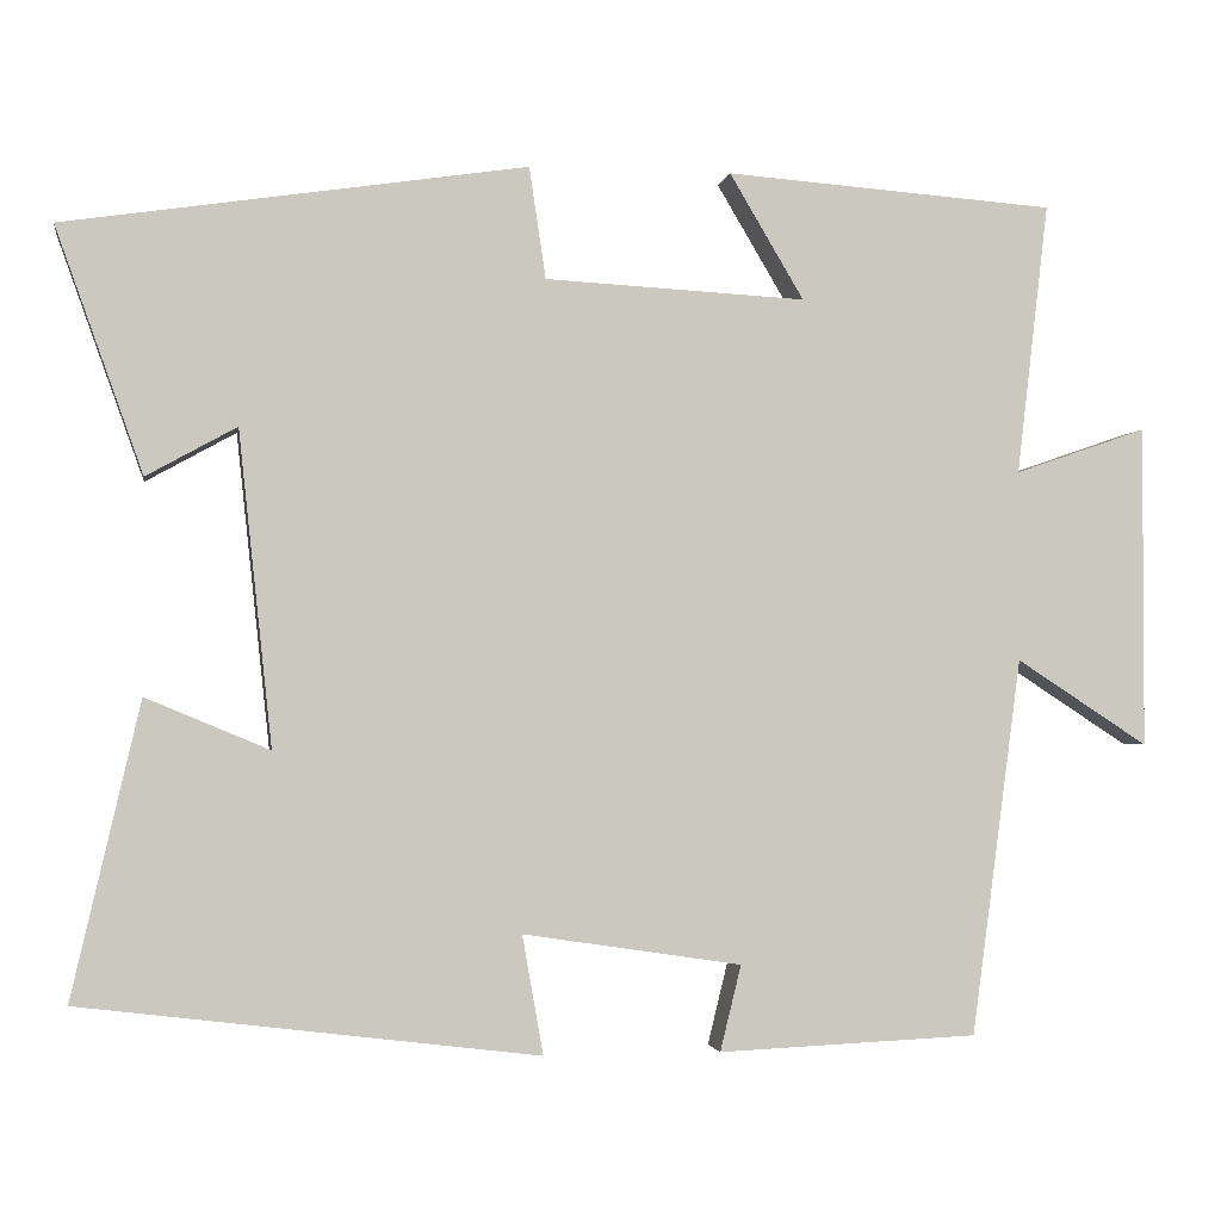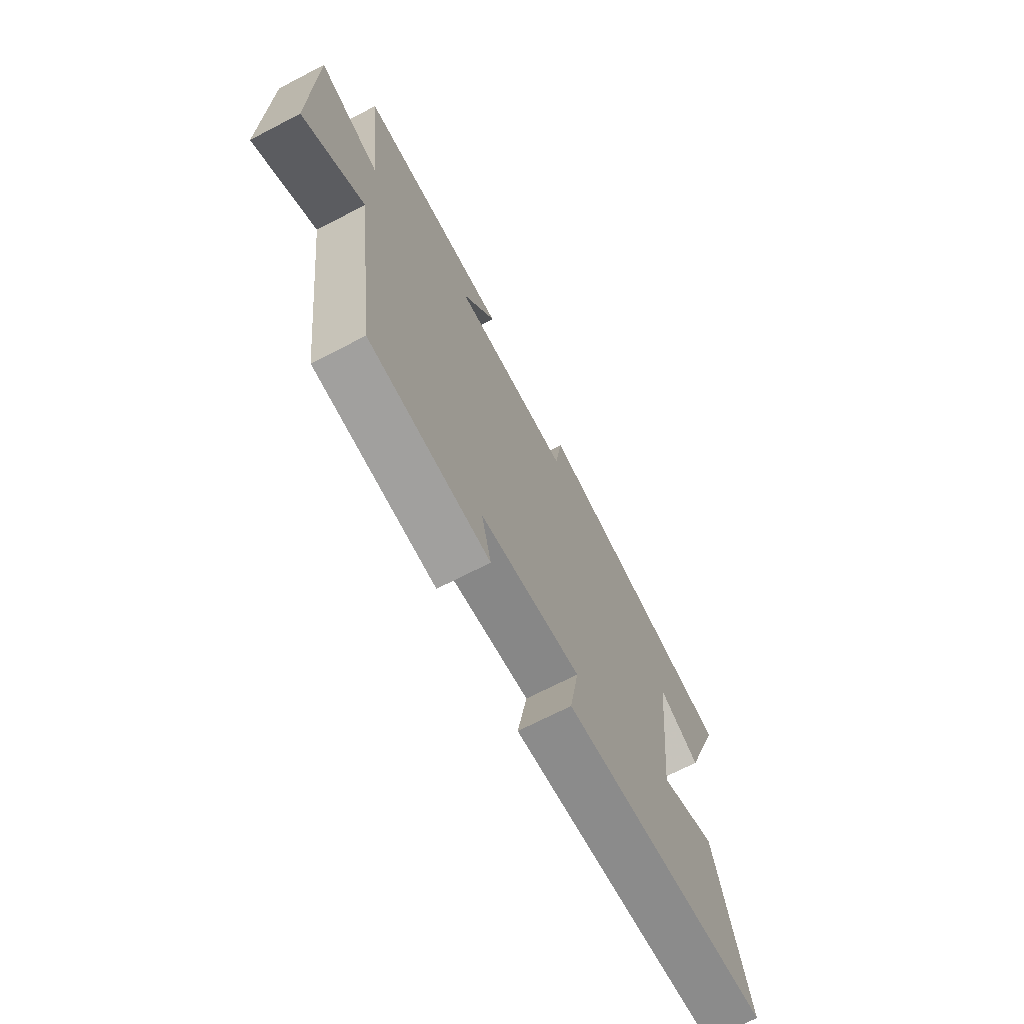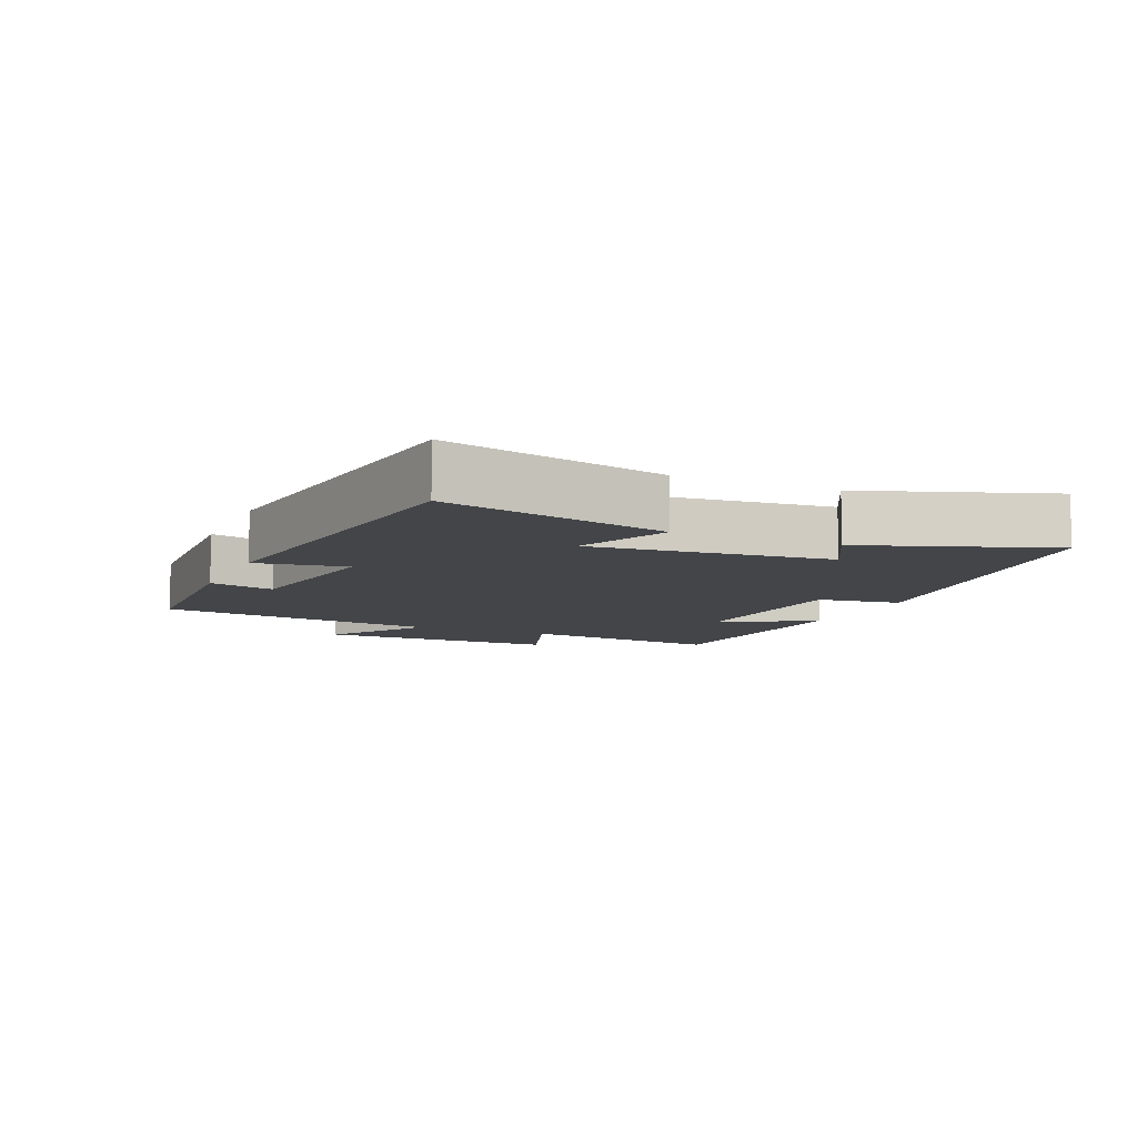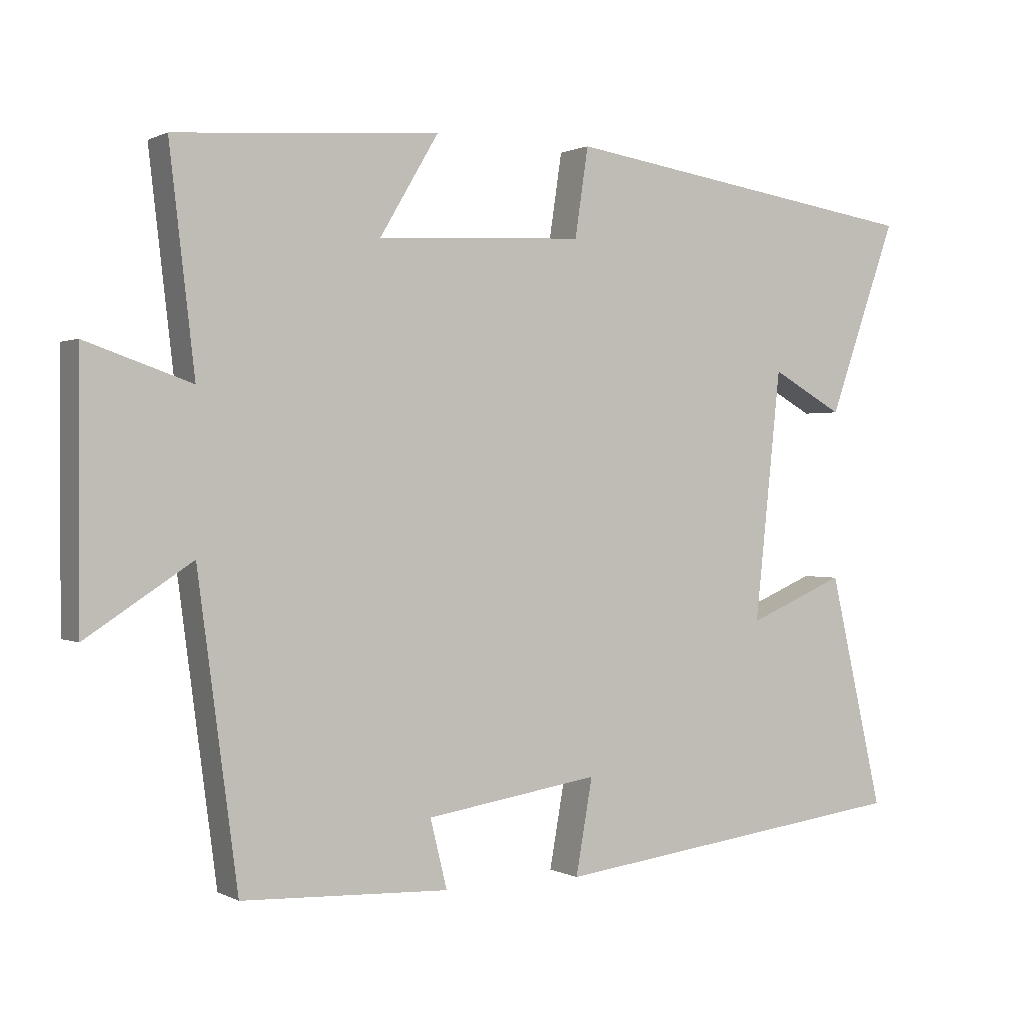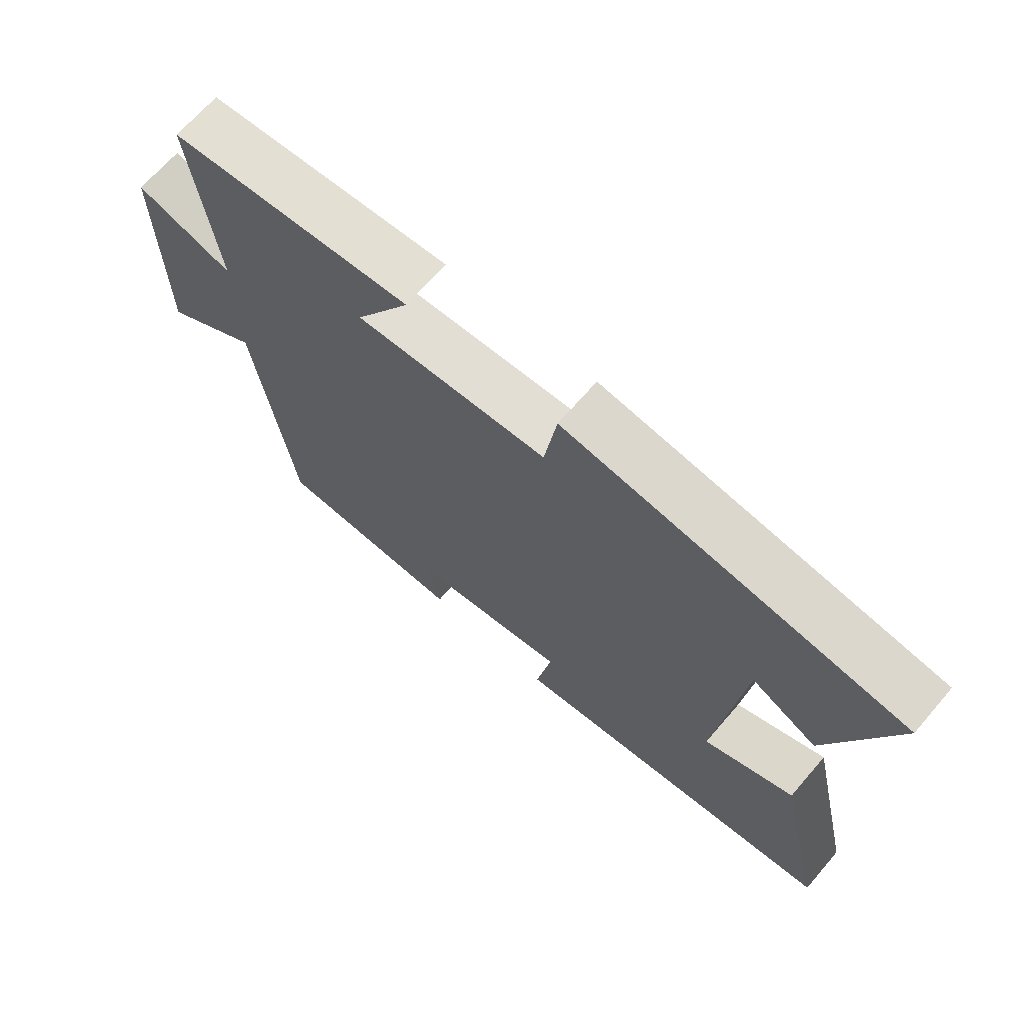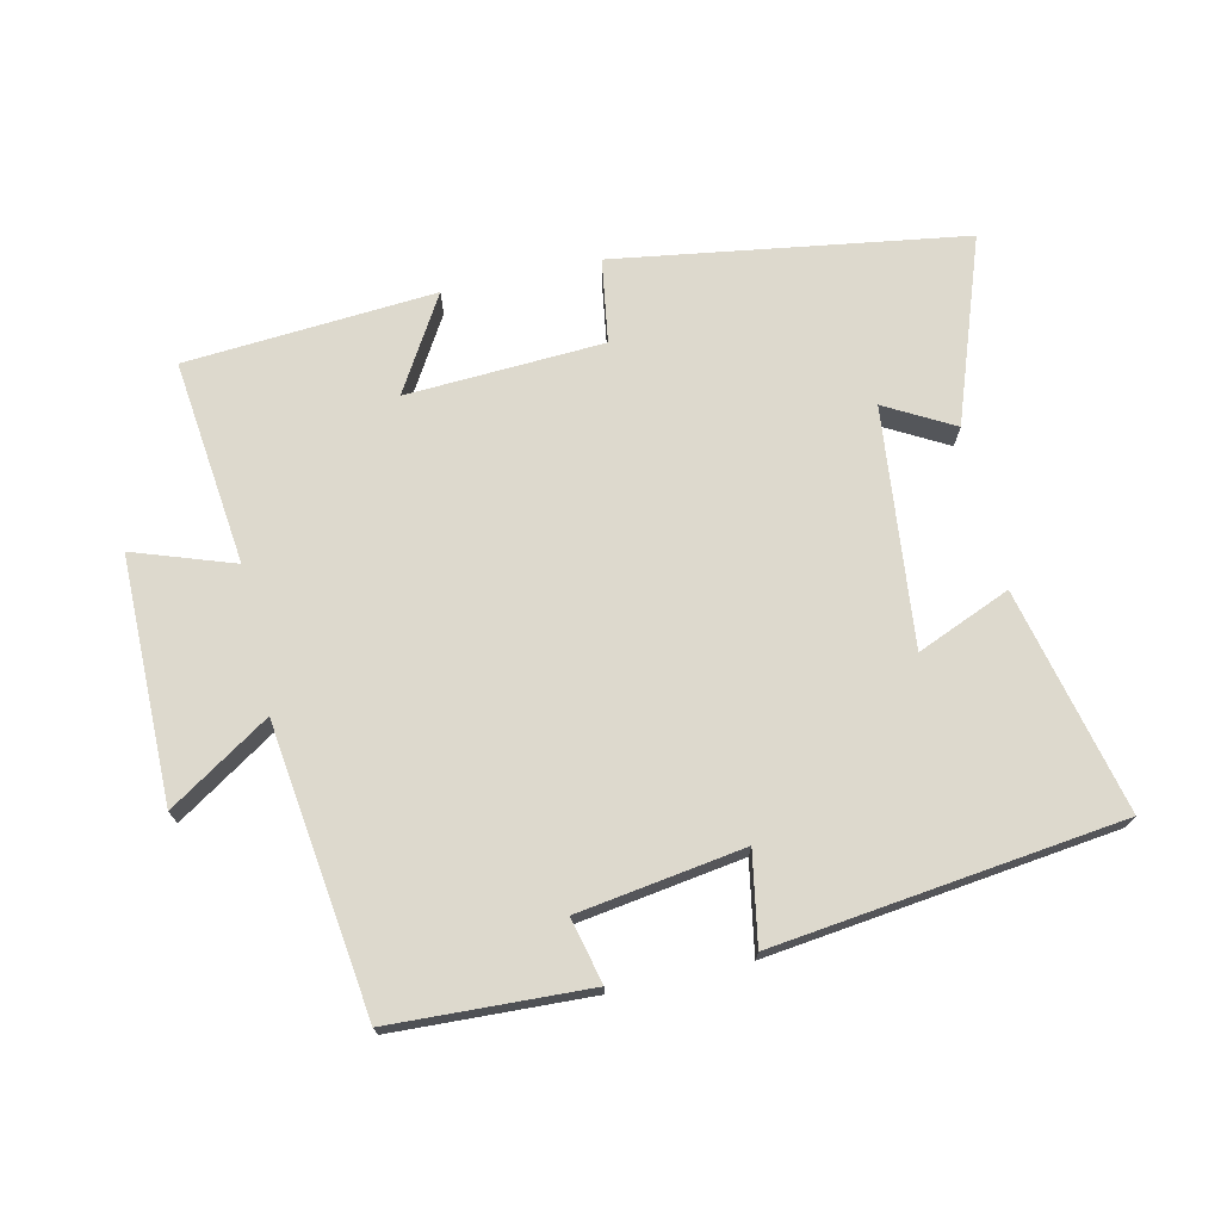
<metadata>
{"format":"obj","ext":"obj","renderer":"f3d","projection":"perspective","resolution":1024,"background":"white","views":[{"elev":-2.0,"azim":-9.5,"up":"+Z"},{"elev":-69.8,"azim":117.4,"up":"+Z"},{"elev":-8.7,"azim":-113.9,"up":"+Y"},{"elev":0.7,"azim":150.1,"up":"+Z"},{"elev":68.2,"azim":-139.2,"up":"+Z"},{"elev":71.9,"azim":167.4,"up":"+Y"}]}
</metadata>
<code>
v -0.599 0.07 0.421
v -0.073 0.07 0.5
v -0.054 0.07 0.373
v 0.244 0.07 0.357
v 0.159 0.07 0.5
v 0.536 0.07 0.472
v 0.5 0.07 0.162
v 0.651 0.07 0.214
v 0.651 0.07 -0.154
v 0.5 0.07 -0.056
v 0.443 0.07 -0.487
v 0.146 0.07 -0.5
v 0.17 0.07 -0.402
v -0.08 0.07 -0.364
v -0.056 0.07 -0.5
v -0.578 0.07 -0.435
v -0.5 0.07 -0.099
v -0.359 0.07 -0.158
v -0.397 0.07 0.2
v -0.5 0.07 0.143
v -0.599 0 0.421
v -0.073 0 0.5
v -0.054 0 0.373
v 0.244 0 0.357
v 0.159 0 0.5
v 0.536 0 0.472
v 0.5 0 0.162
v 0.651 0 0.214
v 0.651 0 -0.154
v 0.5 0 -0.056
v 0.443 0 -0.487
v 0.146 0 -0.5
v 0.17 0 -0.402
v -0.08 0 -0.364
v -0.056 0 -0.5
v -0.578 0 -0.435
v -0.5 0 -0.099
v -0.359 0 -0.158
v -0.397 0 0.2
v -0.5 0 0.143
f 19 20 1 2
f 18 19 2 3
f 15 16 17 18
f 14 15 18
f 13 14 18 3
f 10 11 12 13
f 10 13 3 4
f 7 8 9 10
f 7 10 4 5
f 5 6 7
f 22 21 40 39
f 23 22 39 38
f 38 37 36 35
f 38 35 34
f 23 38 34 33
f 33 32 31 30
f 24 23 33 30
f 30 29 28 27
f 25 24 30 27
f 27 26 25
f 1 21 22 2
f 2 22 23 3
f 3 23 24 4
f 4 24 25 5
f 5 25 26 6
f 6 26 27 7
f 7 27 28 8
f 8 28 29 9
f 9 29 30 10
f 10 30 31 11
f 11 31 32 12
f 12 32 33 13
f 13 33 34 14
f 14 34 35 15
f 15 35 36 16
f 16 36 37 17
f 17 37 38 18
f 18 38 39 19
f 19 39 40 20
f 20 40 21 1

</code>
